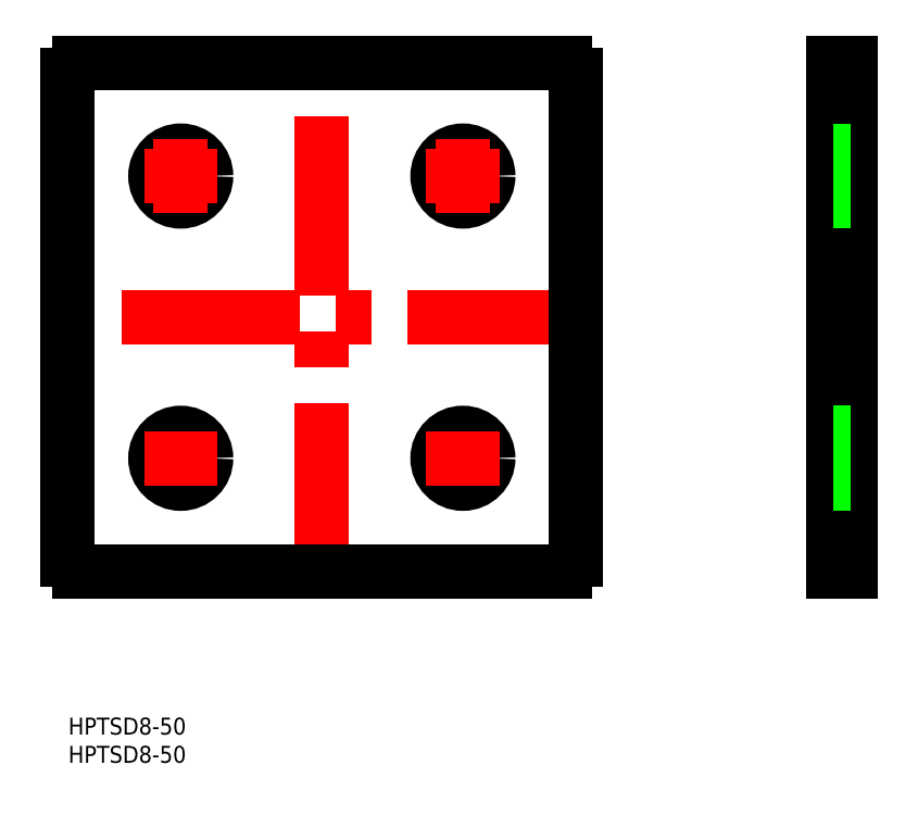
<metadata>
{"format":"dxf","ext":"dxf","renderer":"ezdxf+matplotlib","layout":"modelspace","background":"white","min_lineweight":24,"dpi":150}
</metadata>
<code>
0
SECTION
2
ENTITIES
0
LINE
8
CENTER
10
45
20
-2
30
0
11
45
21
92
31
0
0
LINE
8
CENTER
10
140.8
20
70
30
0
11
133.6
21
70
31
0
0
LINE
8
CENTER
10
140.8
20
20
30
0
11
133.6
21
20
31
0
0
LINE
8
CENTER
10
70
20
13.5
30
0
11
70
21
26.5
31
0
0
LINE
8
CENTER
10
20
20
13.5
30
0
11
20
21
26.5
31
0
0
LINE
8
0
10
135.6
20
90
30
0
11
135.6
21
4.7e-15
31
0
0
LINE
8
0
10
135.6
20
4.7e-15
30
0
11
138.8
21
4.8e-15
31
0
0
LINE
8
0
10
138.8
20
4.8e-15
30
0
11
138.8
21
90
31
0
0
LINE
8
0
10
138.8
20
90
30
0
11
135.6
21
90
31
0
0
CIRCLE
8
0
10
20
20
70
30
0
40
4.5
0
CIRCLE
8
0
10
70
20
70
30
0
40
4.5
0
CIRCLE
8
0
10
70
20
20
30
0
40
4.5
0
CIRCLE
8
0
10
20
20
20
30
0
40
4.5
0
LINE
8
CENTER
10
76.5
20
70
30
0
11
63.5
21
70
31
0
0
LINE
8
CENTER
10
92
20
45
30
0
11
-2
21
45
31
0
0
LINE
8
CENTER
10
76.5
20
20
30
0
11
63.5
21
20
31
0
0
LINE
8
CENTER
10
70
20
63.5
30
0
11
70
21
76.5
31
0
0
LINE
8
CENTER
10
20
20
63.5
30
0
11
20
21
76.5
31
0
0
LINE
8
CENTER
10
26.5
20
20
30
0
11
13.5
21
20
31
0
0
LINE
8
CENTER
10
26.5
20
70
30
0
11
13.5
21
70
31
0
0
LINE
8
0
10
138.8
20
65.5
30
0
11
135.6
21
65.5
31
0
0
LINE
8
0
10
138.8
20
74.5
30
0
11
135.6
21
74.5
31
0
0
LINE
8
0
10
135.6
20
15.5
30
0
11
138.8
21
15.5
31
0
0
LINE
8
0
10
135.6
20
24.5
30
0
11
138.8
21
24.5
31
0
0
LINE
8
0
10
2
20
0
30
0
11
88
21
0
31
0
0
ARC
8
0
10
88
20
2
30
0
40
2
50
270
51
0
0
LINE
8
0
10
90
20
2
30
0
11
90
21
88
31
0
0
ARC
8
0
10
88
20
88
30
0
40
2
50
0
51
90
0
LINE
8
0
10
88
20
90
30
0
11
2
21
90
31
0
0
ARC
8
0
10
2
20
88
30
0
40
2
50
90
51
180
0
LINE
8
0
10
0
20
88
30
0
11
0
21
2
31
0
0
ARC
8
0
10
2
20
2
30
0
40
2
50
180
51
270
0
INSERT
8
0
2
*U2
10
0
20
0
30
0
0
INSERT
8
0
2
*U3
10
0
20
0
30
0
0
ENDSEC
0
EOF

</code>
